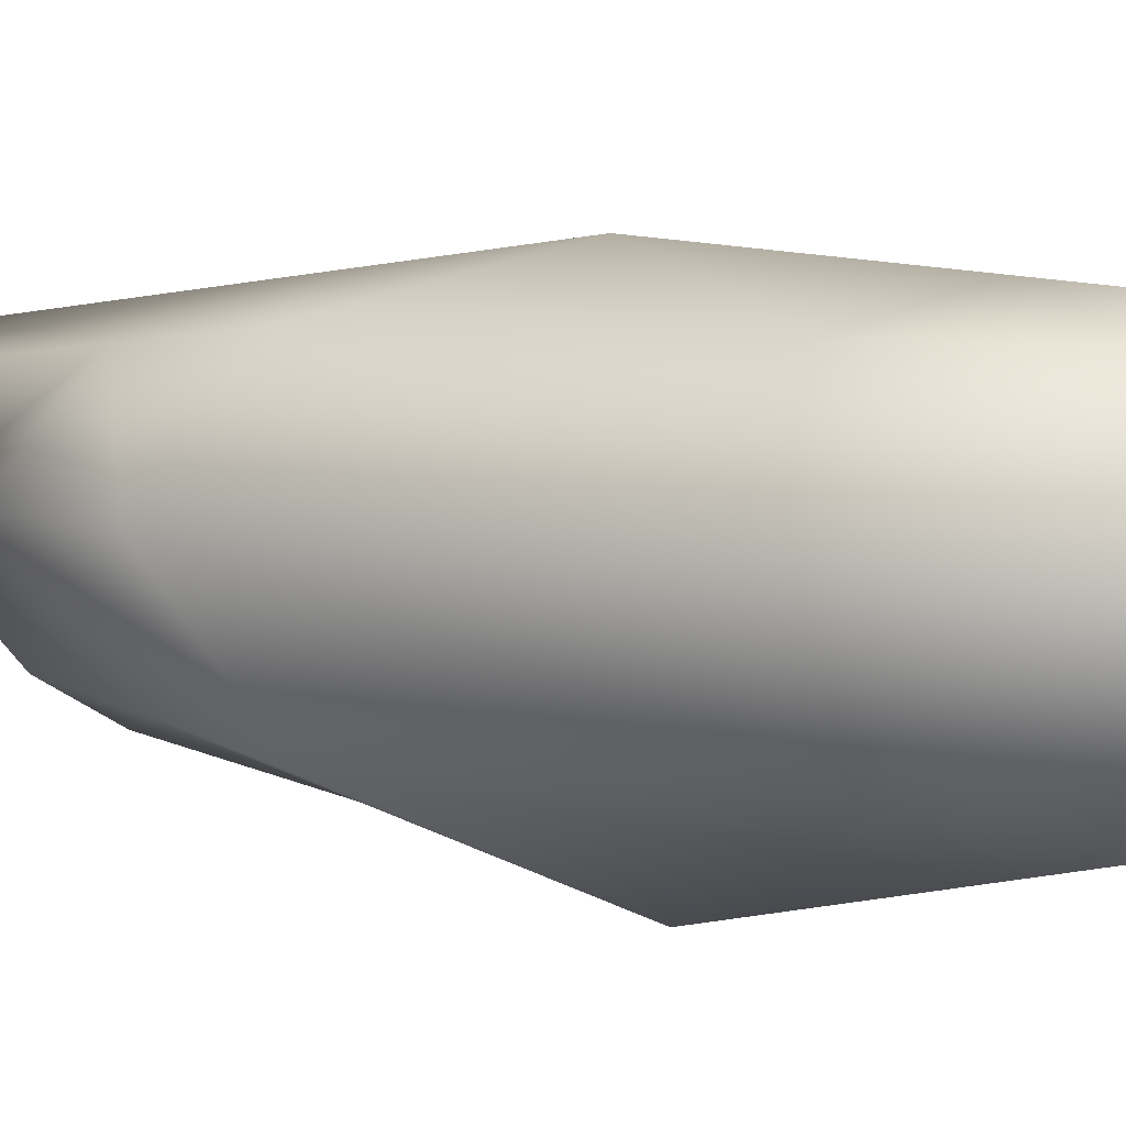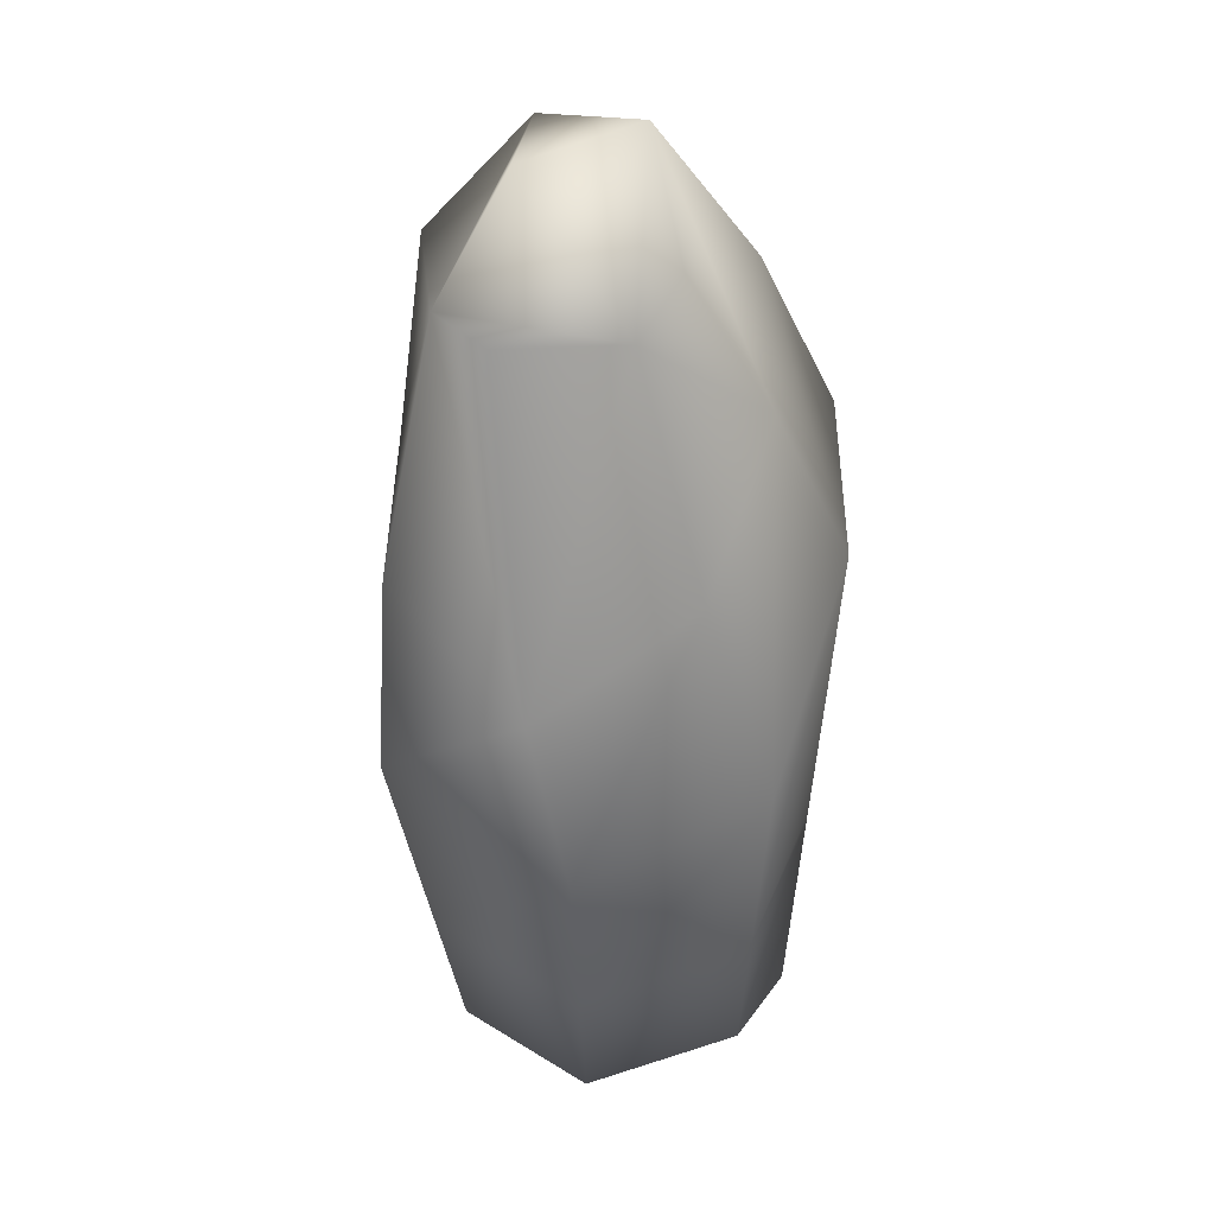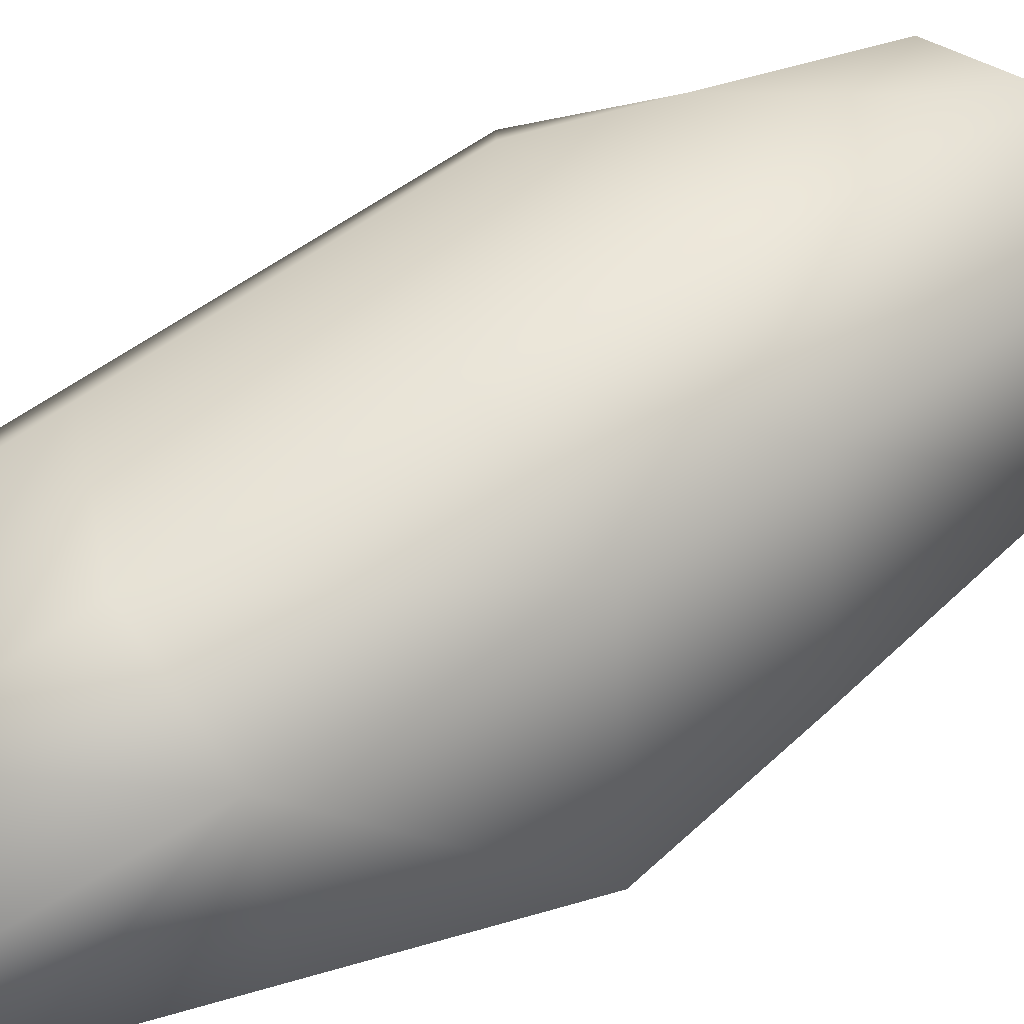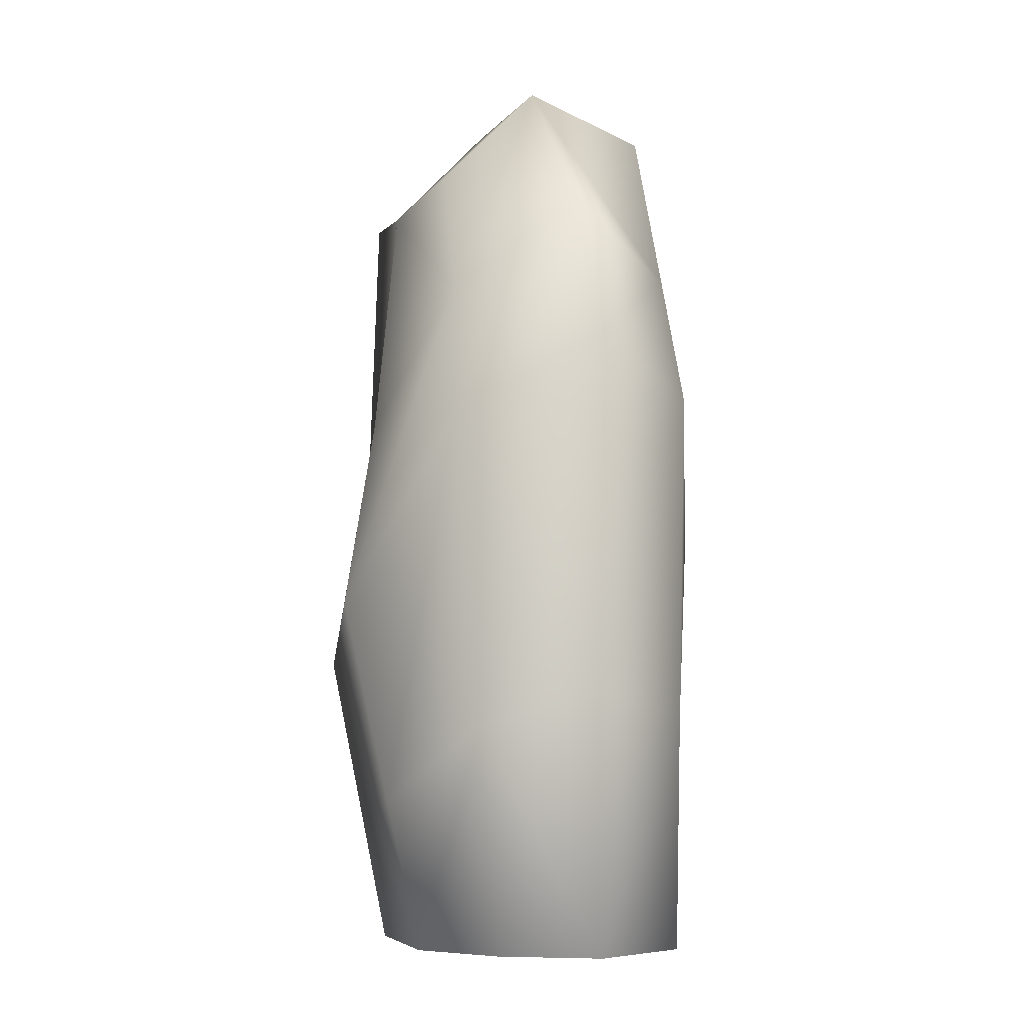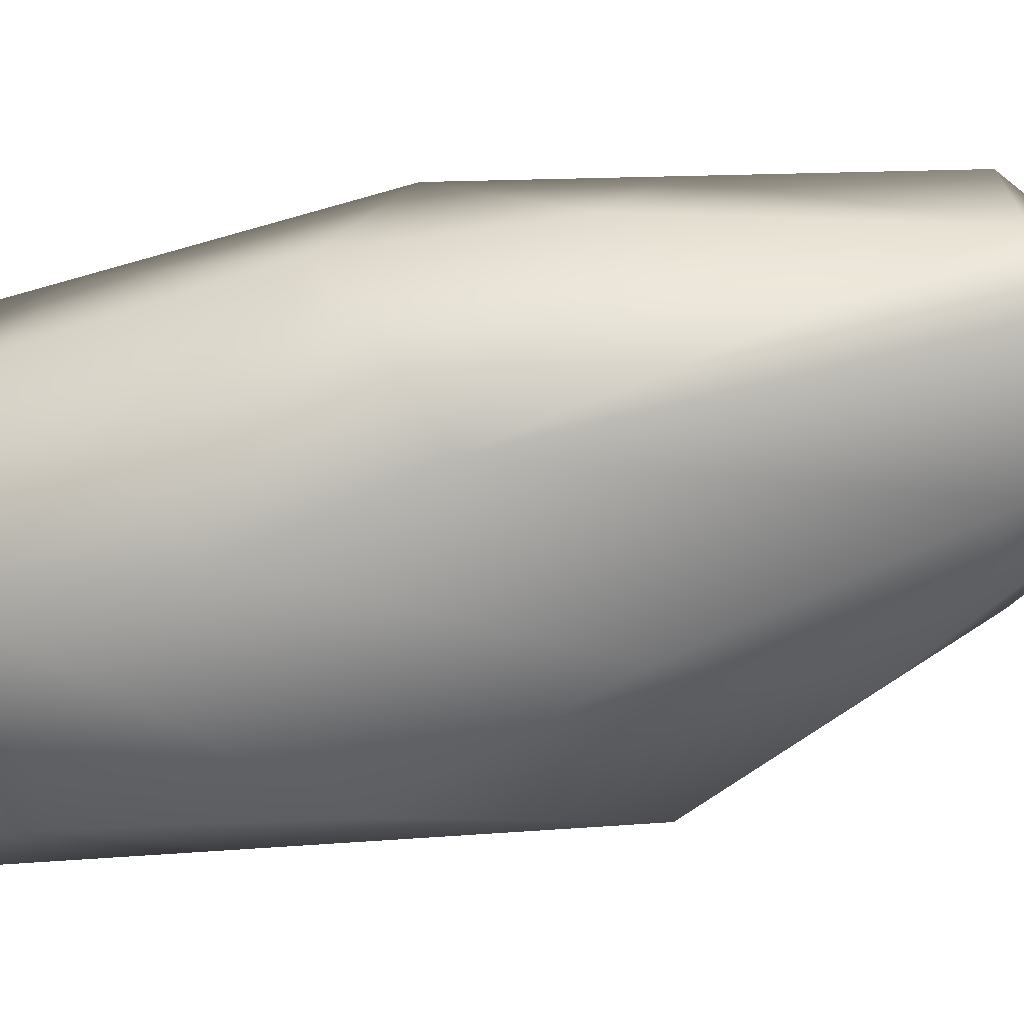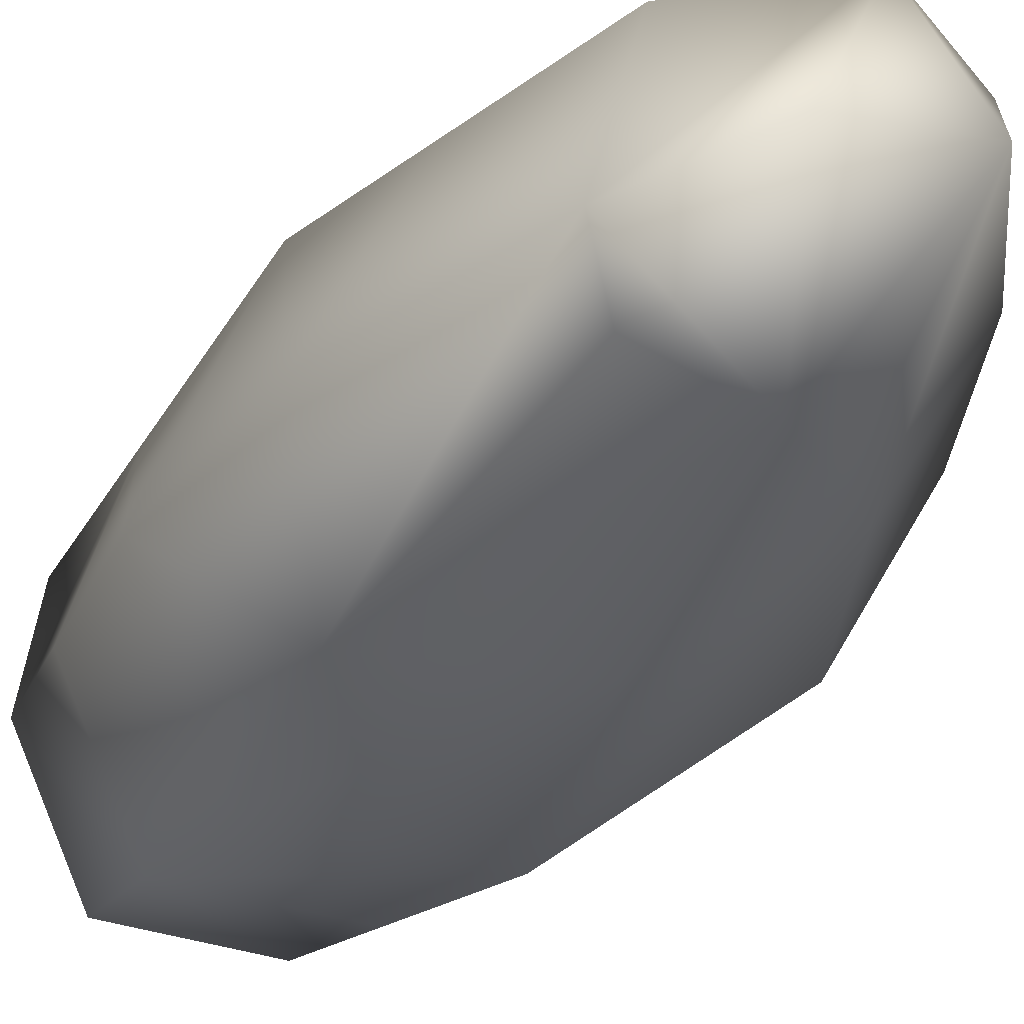
<metadata>
{"format":"obj","ext":"obj","renderer":"f3d","projection":"perspective","resolution":1024,"background":"white","views":[{"elev":5.6,"azim":-63.1,"up":"+Z"},{"elev":32.1,"azim":157.9,"up":"+Y"},{"elev":60.6,"azim":55.5,"up":"+Z"},{"elev":-7.1,"azim":-103.3,"up":"+Y"},{"elev":-57.3,"azim":100.9,"up":"+Z"},{"elev":-32.6,"azim":147.8,"up":"+Z"}]}
</metadata>
<code>
g default
v -6.839 324.3 149.6
v 184.1 292.3 -43.2
v 68.86 695.5 -11.56
v -184.1 467.8 23.73
v -17.13 2e-06 2.488
v -61.52 268 -149.6
v 133.2 619.8 -38.65
v 9.581 680.7 106.3
v 121.4 326 137.5
v 95.47 615.8 94.09
v -32.96 702.9 9.811
v -126.6 429 110.3
v -72.7 651.9 87.92
v -164.6 2e-06 30
v -4.353 2e-06 120
v -108.8 2e-06 105.6
v 112.5 2e-06 13.98
v 97.32 2e-06 111.9
v 20.24 602.1 -95.65
v 82.97 225.8 -137.2
v 116.9 616.3 -95.27
v -146.9 405.9 -79.44
v -26.54 628 -63.91
v -70.72 2e-06 -90.3
v -132 2e-06 -41.6
v 56.07 2e-06 -95.41
v 169.4 425.2 -23.82
v 101.8 343.8 -106.6
v -20.81 415.6 -120.3
v -91.69 519.2 -68.88
v -122.1 589.3 24.37
v -102.6 528.1 100.3
v 0.4588 482.7 130.4
v 109.9 454.8 118.2
v -172.8 196.7 27.36
v -138.2 170.6 -57.51
v -66.86 112.7 -115.2
v 67.38 94.93 -113
v 142.6 122.9 -10.07
v 107.4 137.1 122.6
v -5.398 136.4 132.5
v -116.3 180.4 107.5
g rock_pillar
f 34 27 7 10
f 7 3 8 10
f 8 33 34 10
f 8 3 11 13
f 11 31 32 13
f 32 33 8 13
f 42 35 14 16
f 14 5 15 16
f 15 41 42 16
f 40 41 15 18
f 15 5 17 18
f 17 39 40 18
f 28 29 19 21
f 19 3 7 21
f 7 27 28 21
f 19 29 30 23
f 30 31 11 23
f 11 3 19 23
f 36 37 24 25
f 24 5 14 25
f 14 35 36 25
f 24 37 38 26
f 38 39 17 26
f 17 5 24 26
f 28 27 2 20
f 20 6 29 28
f 30 29 6 22
f 22 4 31 30
f 32 31 4 12
f 12 1 33 32
f 34 33 1 9
f 9 2 27 34
f 36 35 4 22
f 22 6 37 36
f 38 37 6 20
f 20 2 39 38
f 40 39 2 9
f 9 1 41 40
f 42 41 1 12
f 12 4 35 42

</code>
